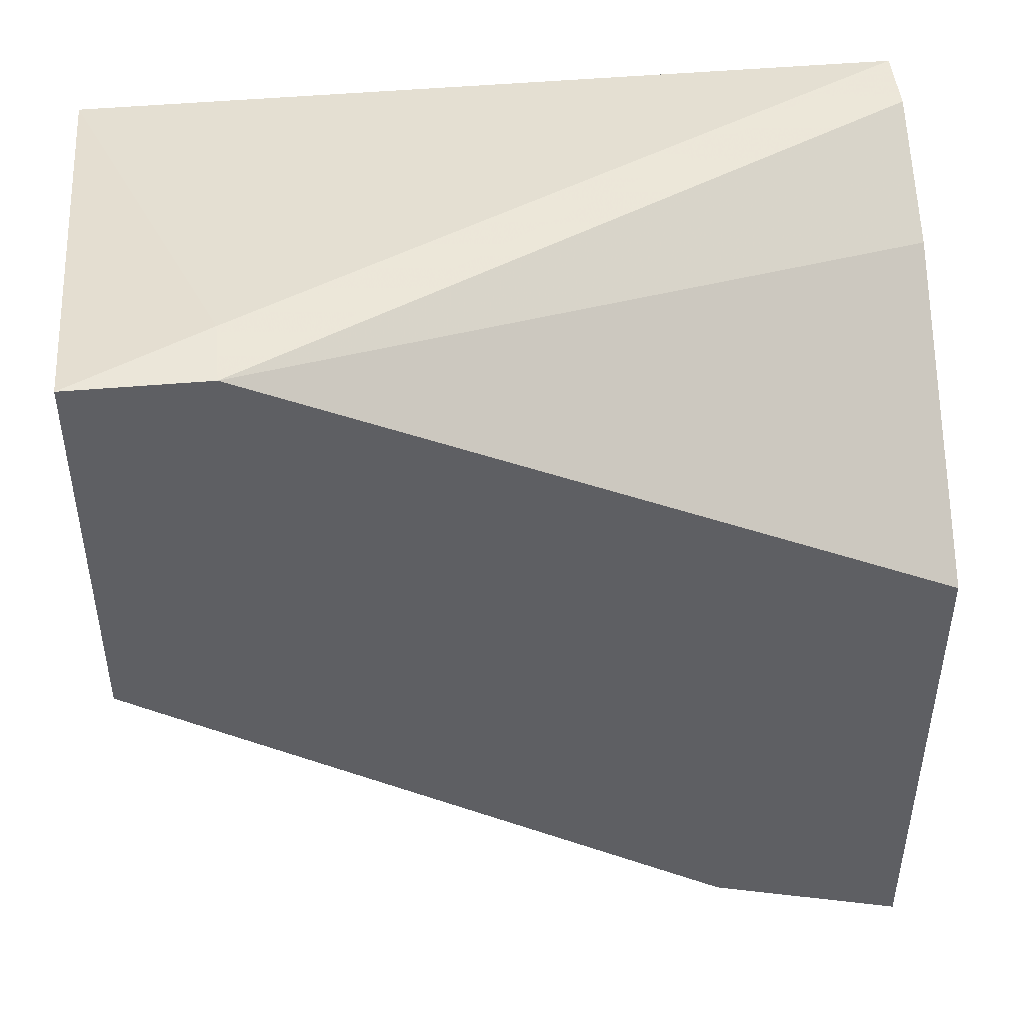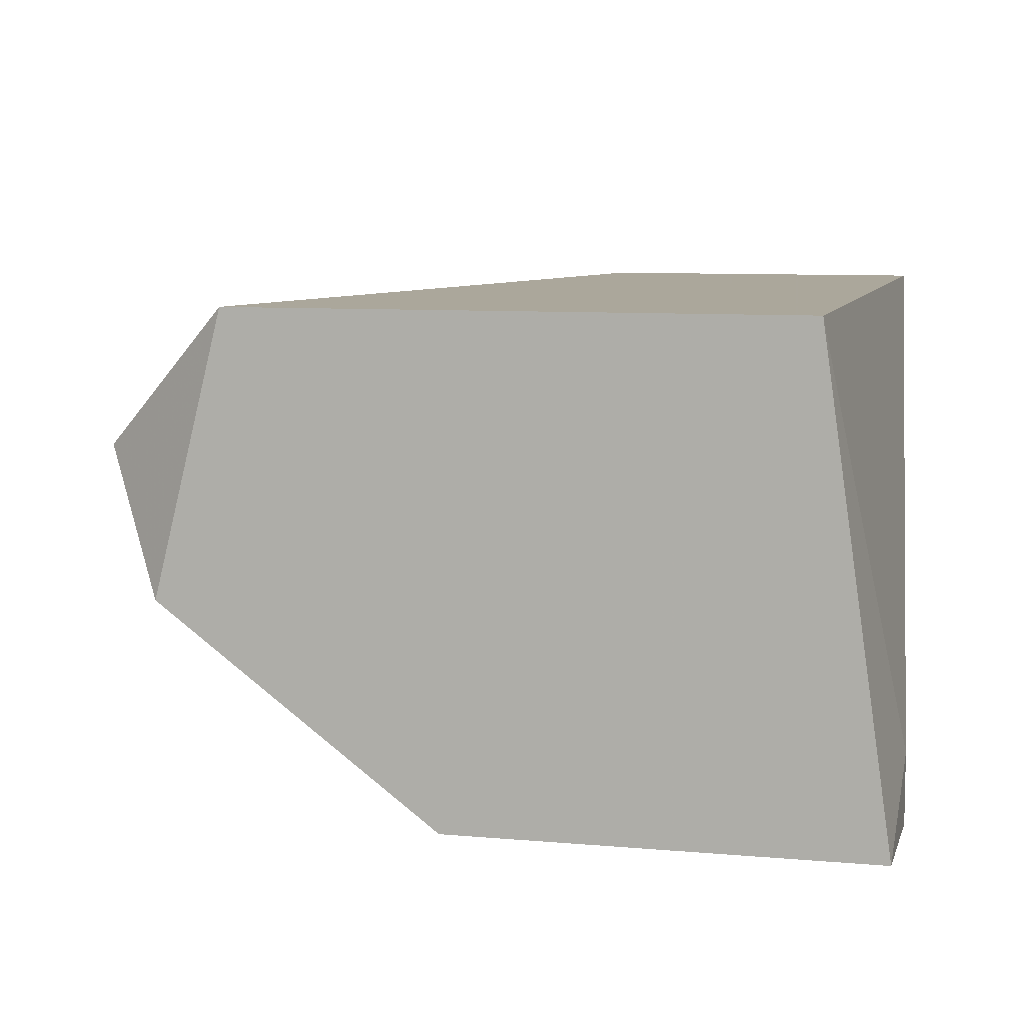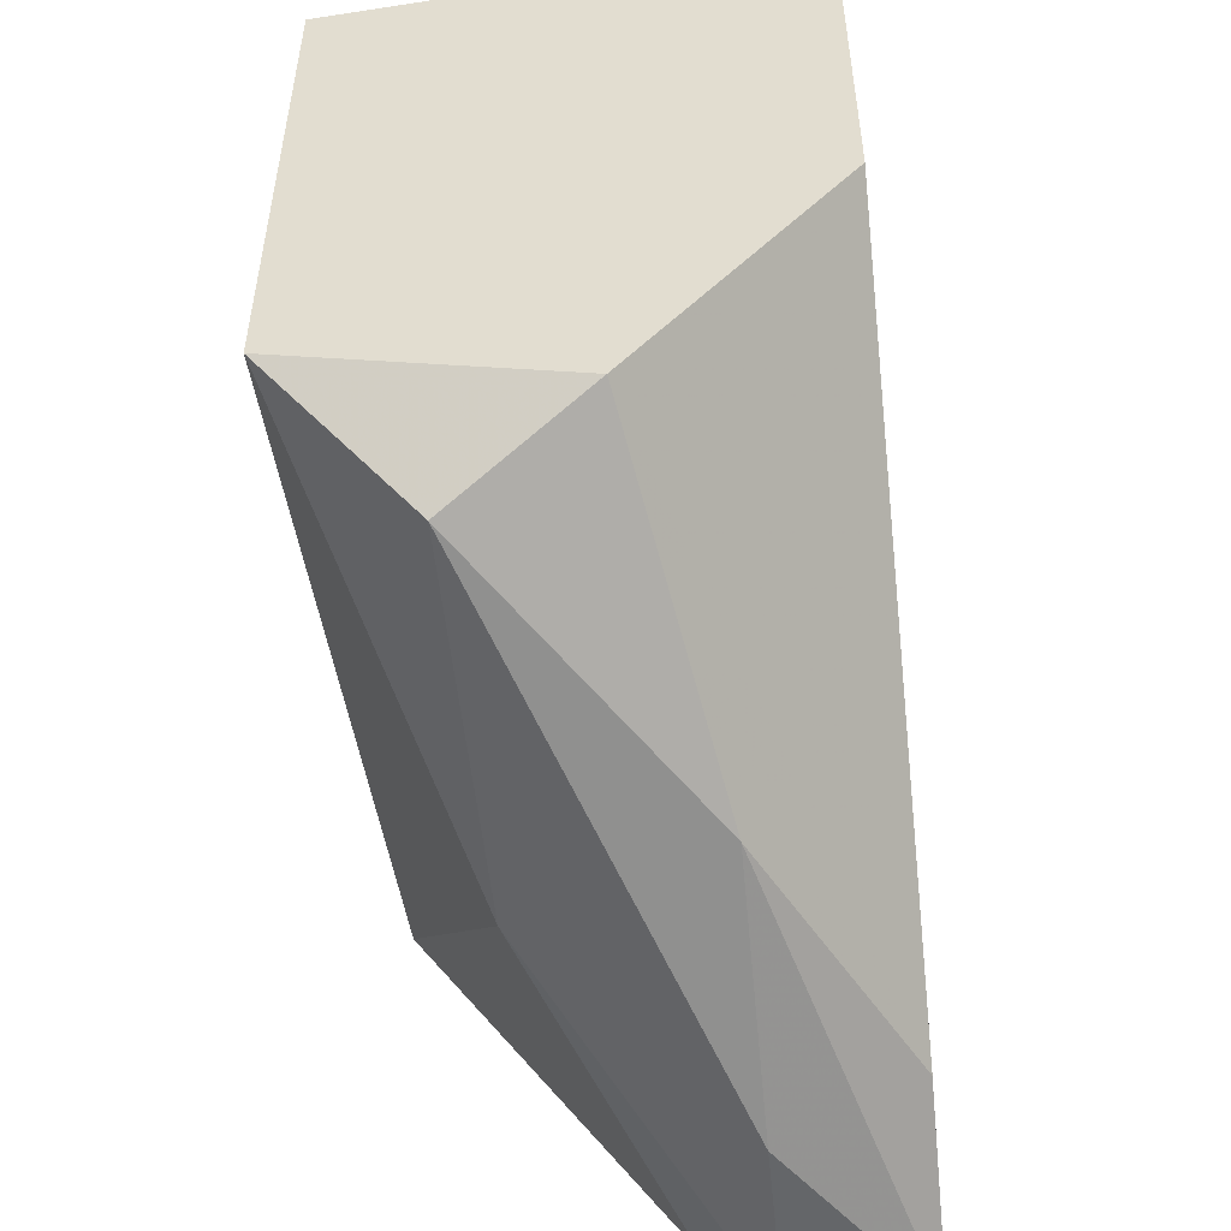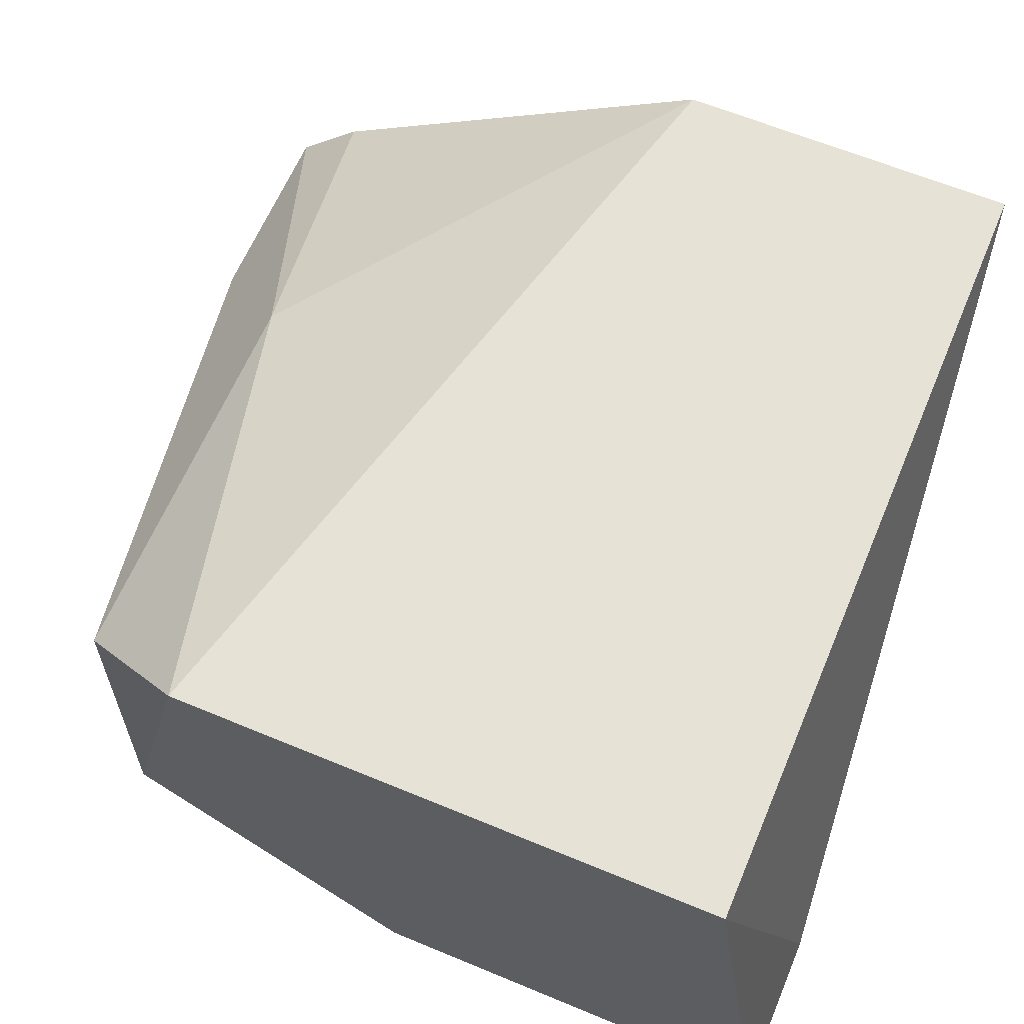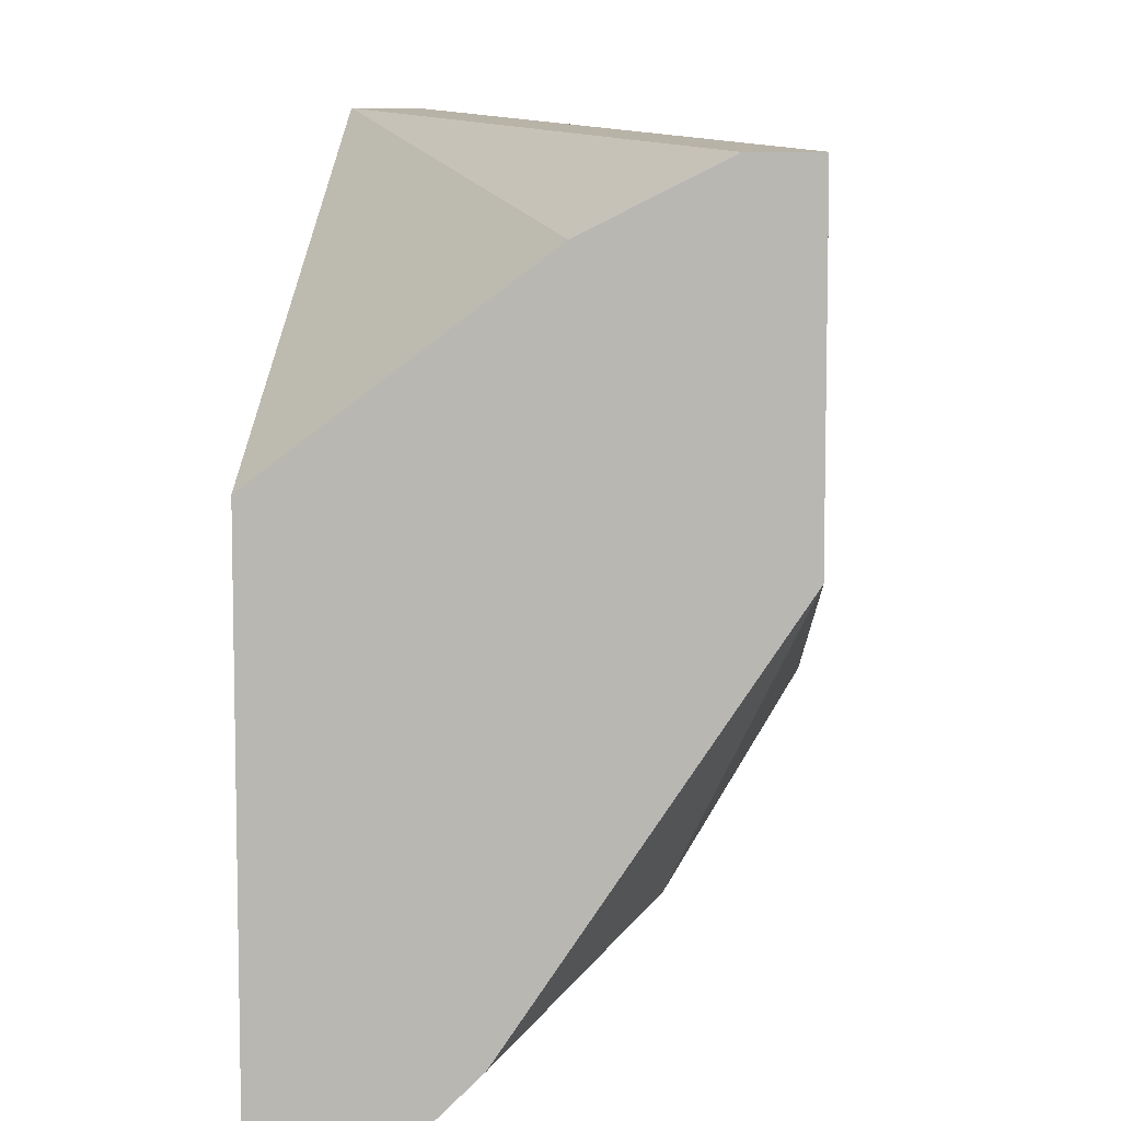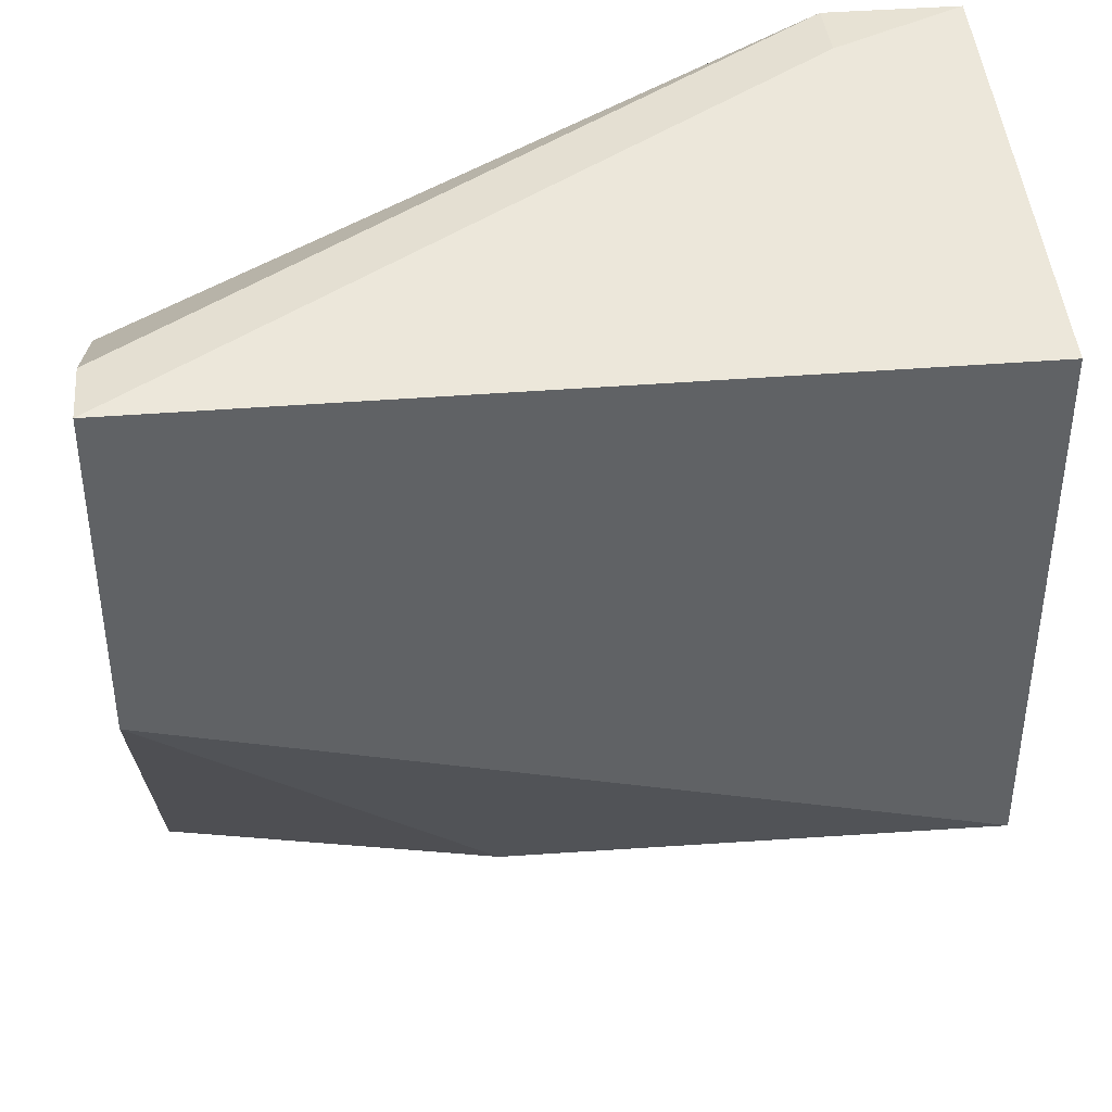
<metadata>
{"format":"obj","ext":"obj","renderer":"f3d","projection":"perspective","resolution":1024,"background":"white","views":[{"elev":46.8,"azim":-5.7,"up":"+Z"},{"elev":8.2,"azim":-75.9,"up":"+Y"},{"elev":-51.7,"azim":-84.4,"up":"+Z"},{"elev":63.0,"azim":-67.2,"up":"+Y"},{"elev":7.1,"azim":93.9,"up":"+Z"},{"elev":39.9,"azim":174.3,"up":"+Z"}]}
</metadata>
<code>
v -0.003648 -0 -0.0214
v 1.6e-05 -0.001464 -0.02213
v 1.6e-05 -0.003663 -0.01701
v 1.6e-05 -0.003663 -0.02287
v 1.6e-05 0.001465 -0.01774
v 1.6e-05 0.001465 -0.01408
v 1.6e-05 -0.000733 -0.01481
v 1.6e-05 -0.002197 -0.02287
v 1.6e-05 0.000732 -0.01408
v -0.008775 -0.001464 -0.02067
v -0.008775 -0.003663 -0.01334
v -0.008775 -0.003663 -0.01774
v -0.008775 0.001465 -0.01408
v -0.008775 0.001465 -0.01994
v -0.005111 -0.002197 -0.02213
v -0.002182 -0.003663 -0.02213
v -0.002182 -0.002197 -0.02287
v -0.007309 -0.003663 -0.01334
v -0.007309 -0.002929 -0.01334
v -0.008041 -0 -0.0214
f 1 5 2
f 8 1 2
f 14 5 1
f 8 20 1
f 20 14 1
f 5 8 2
f 4 6 3
f 12 4 3
f 3 6 7
f 18 3 7
f 12 3 11
f 11 3 18
f 6 4 5
f 5 4 8
f 8 4 17
f 4 12 16
f 15 4 16
f 4 15 17
f 14 6 5
f 7 6 9
f 6 18 9
f 6 14 13
f 19 6 13
f 6 19 18
f 18 7 9
f 20 8 17
f 12 14 10
f 12 10 16
f 14 20 10
f 10 15 16
f 20 15 10
f 13 12 11
f 19 13 11
f 19 11 18
f 13 14 12
f 15 20 17

</code>
